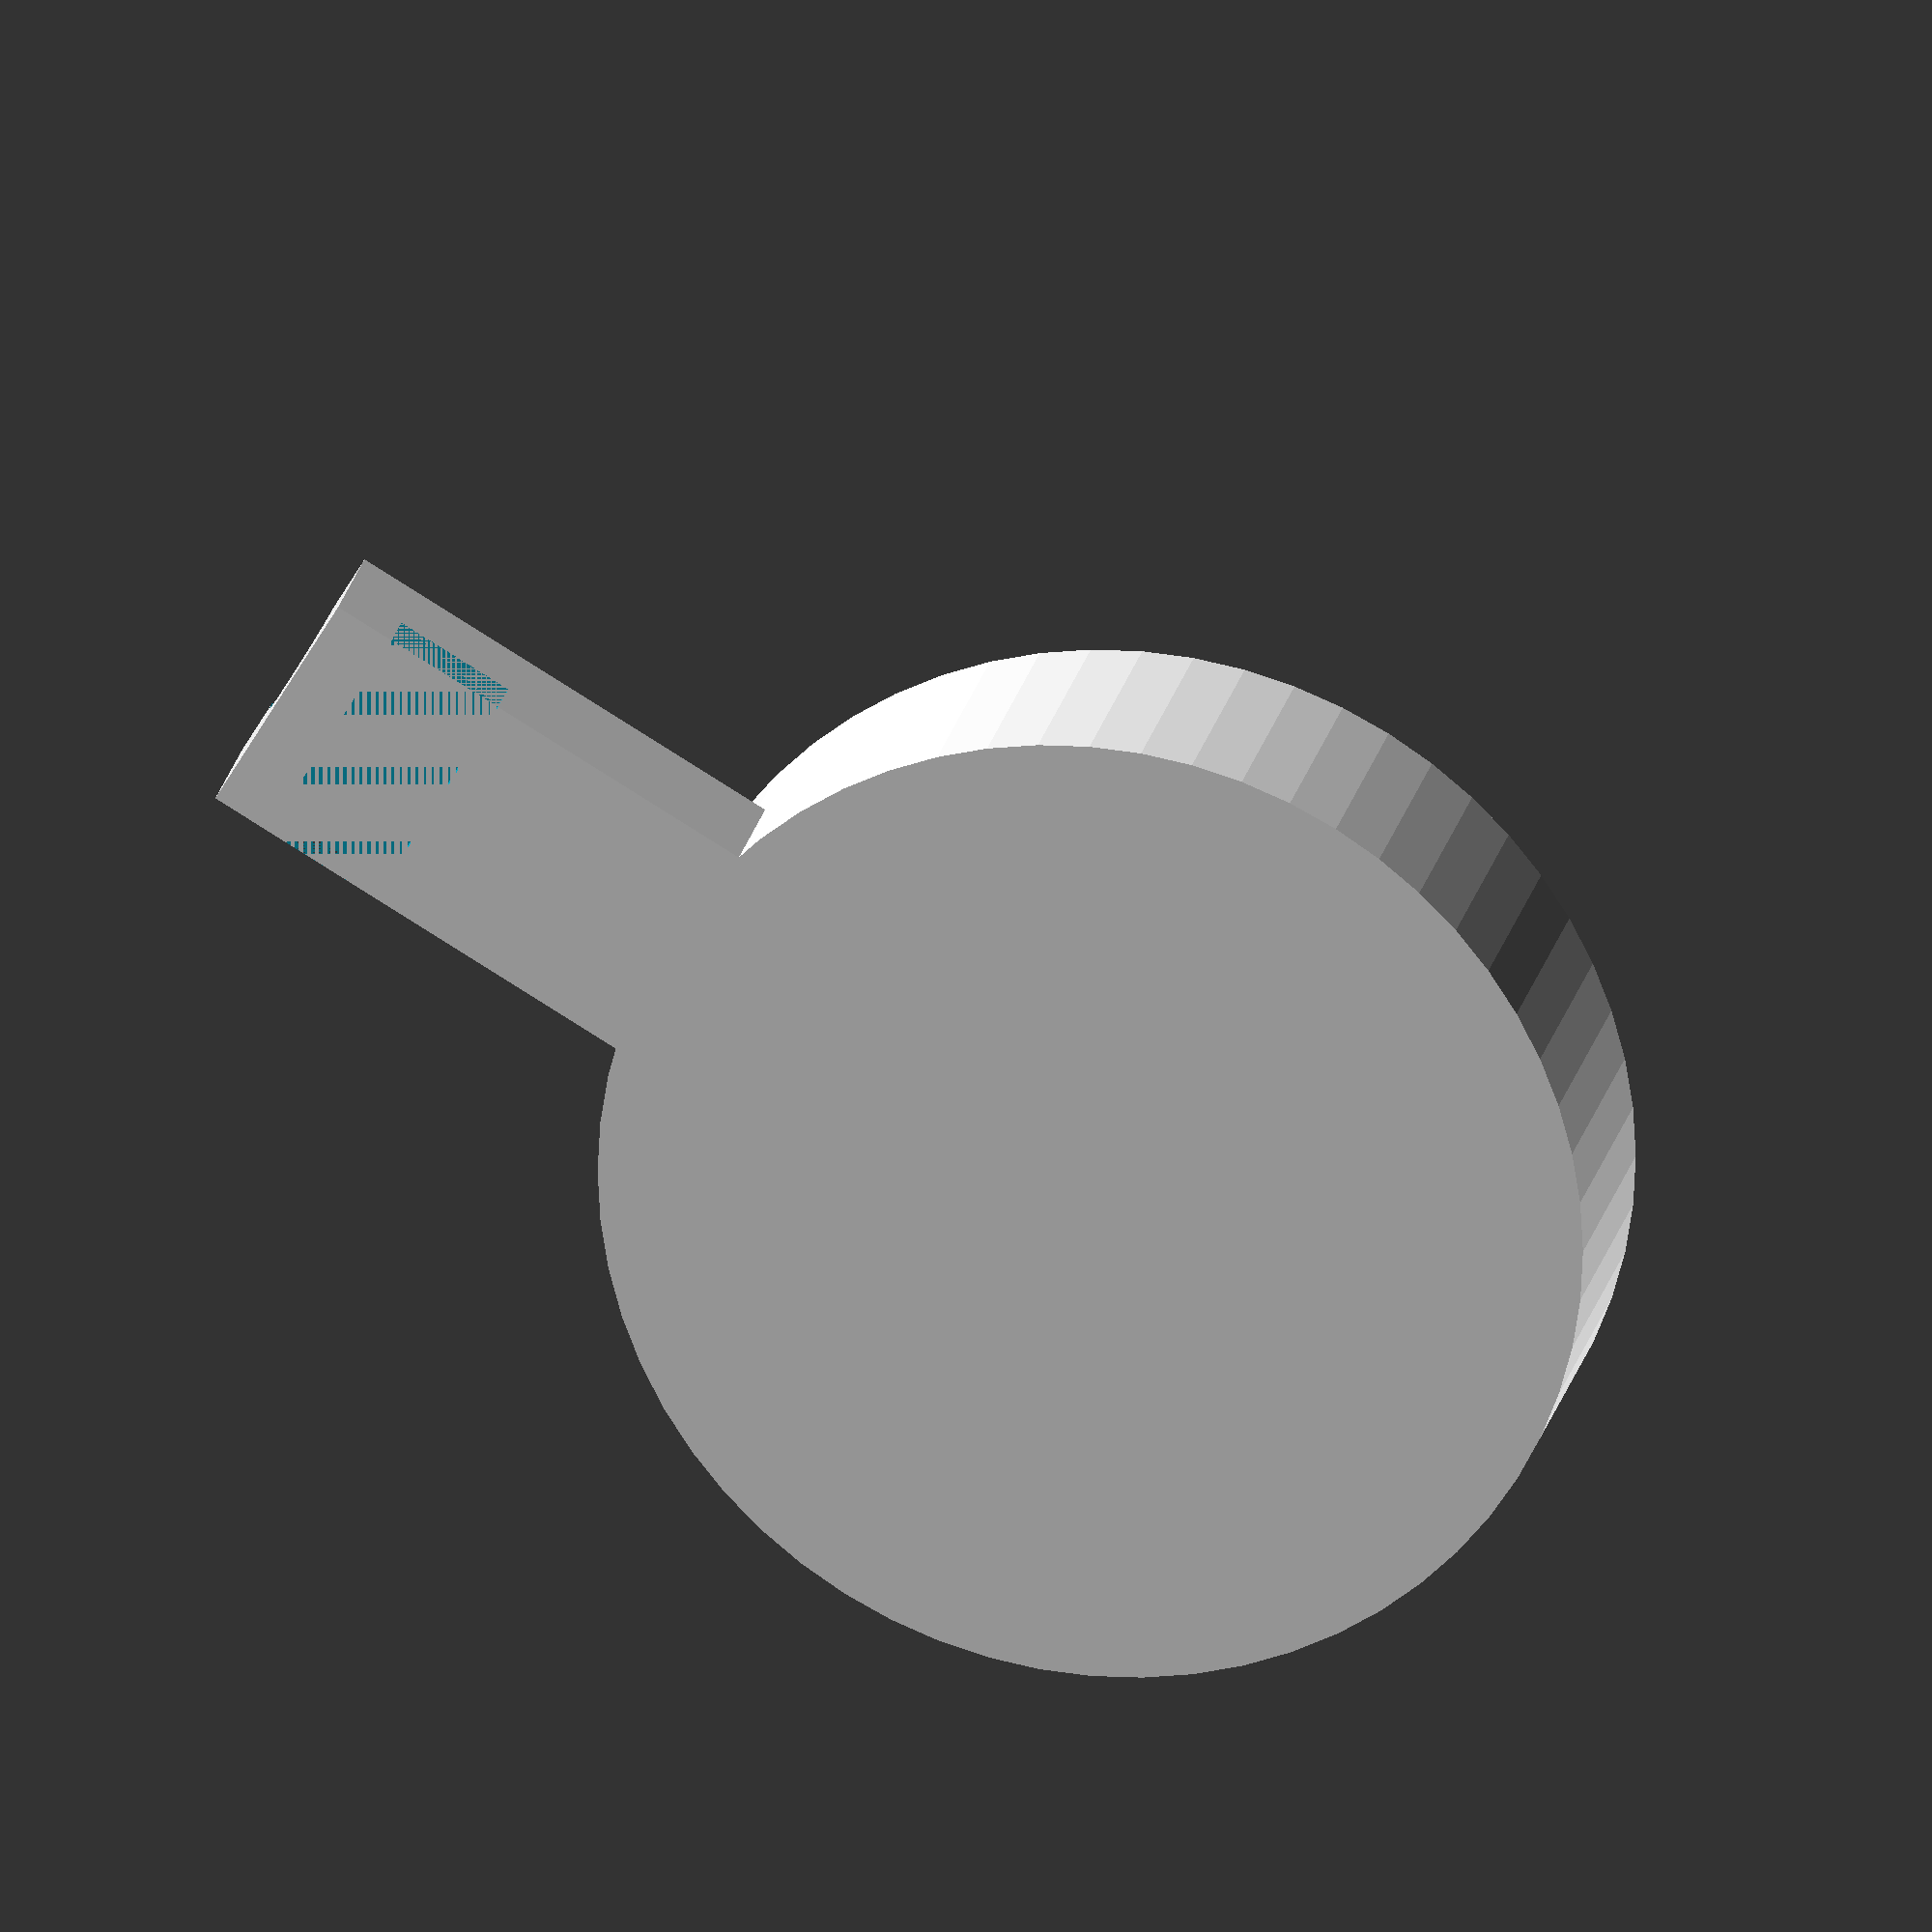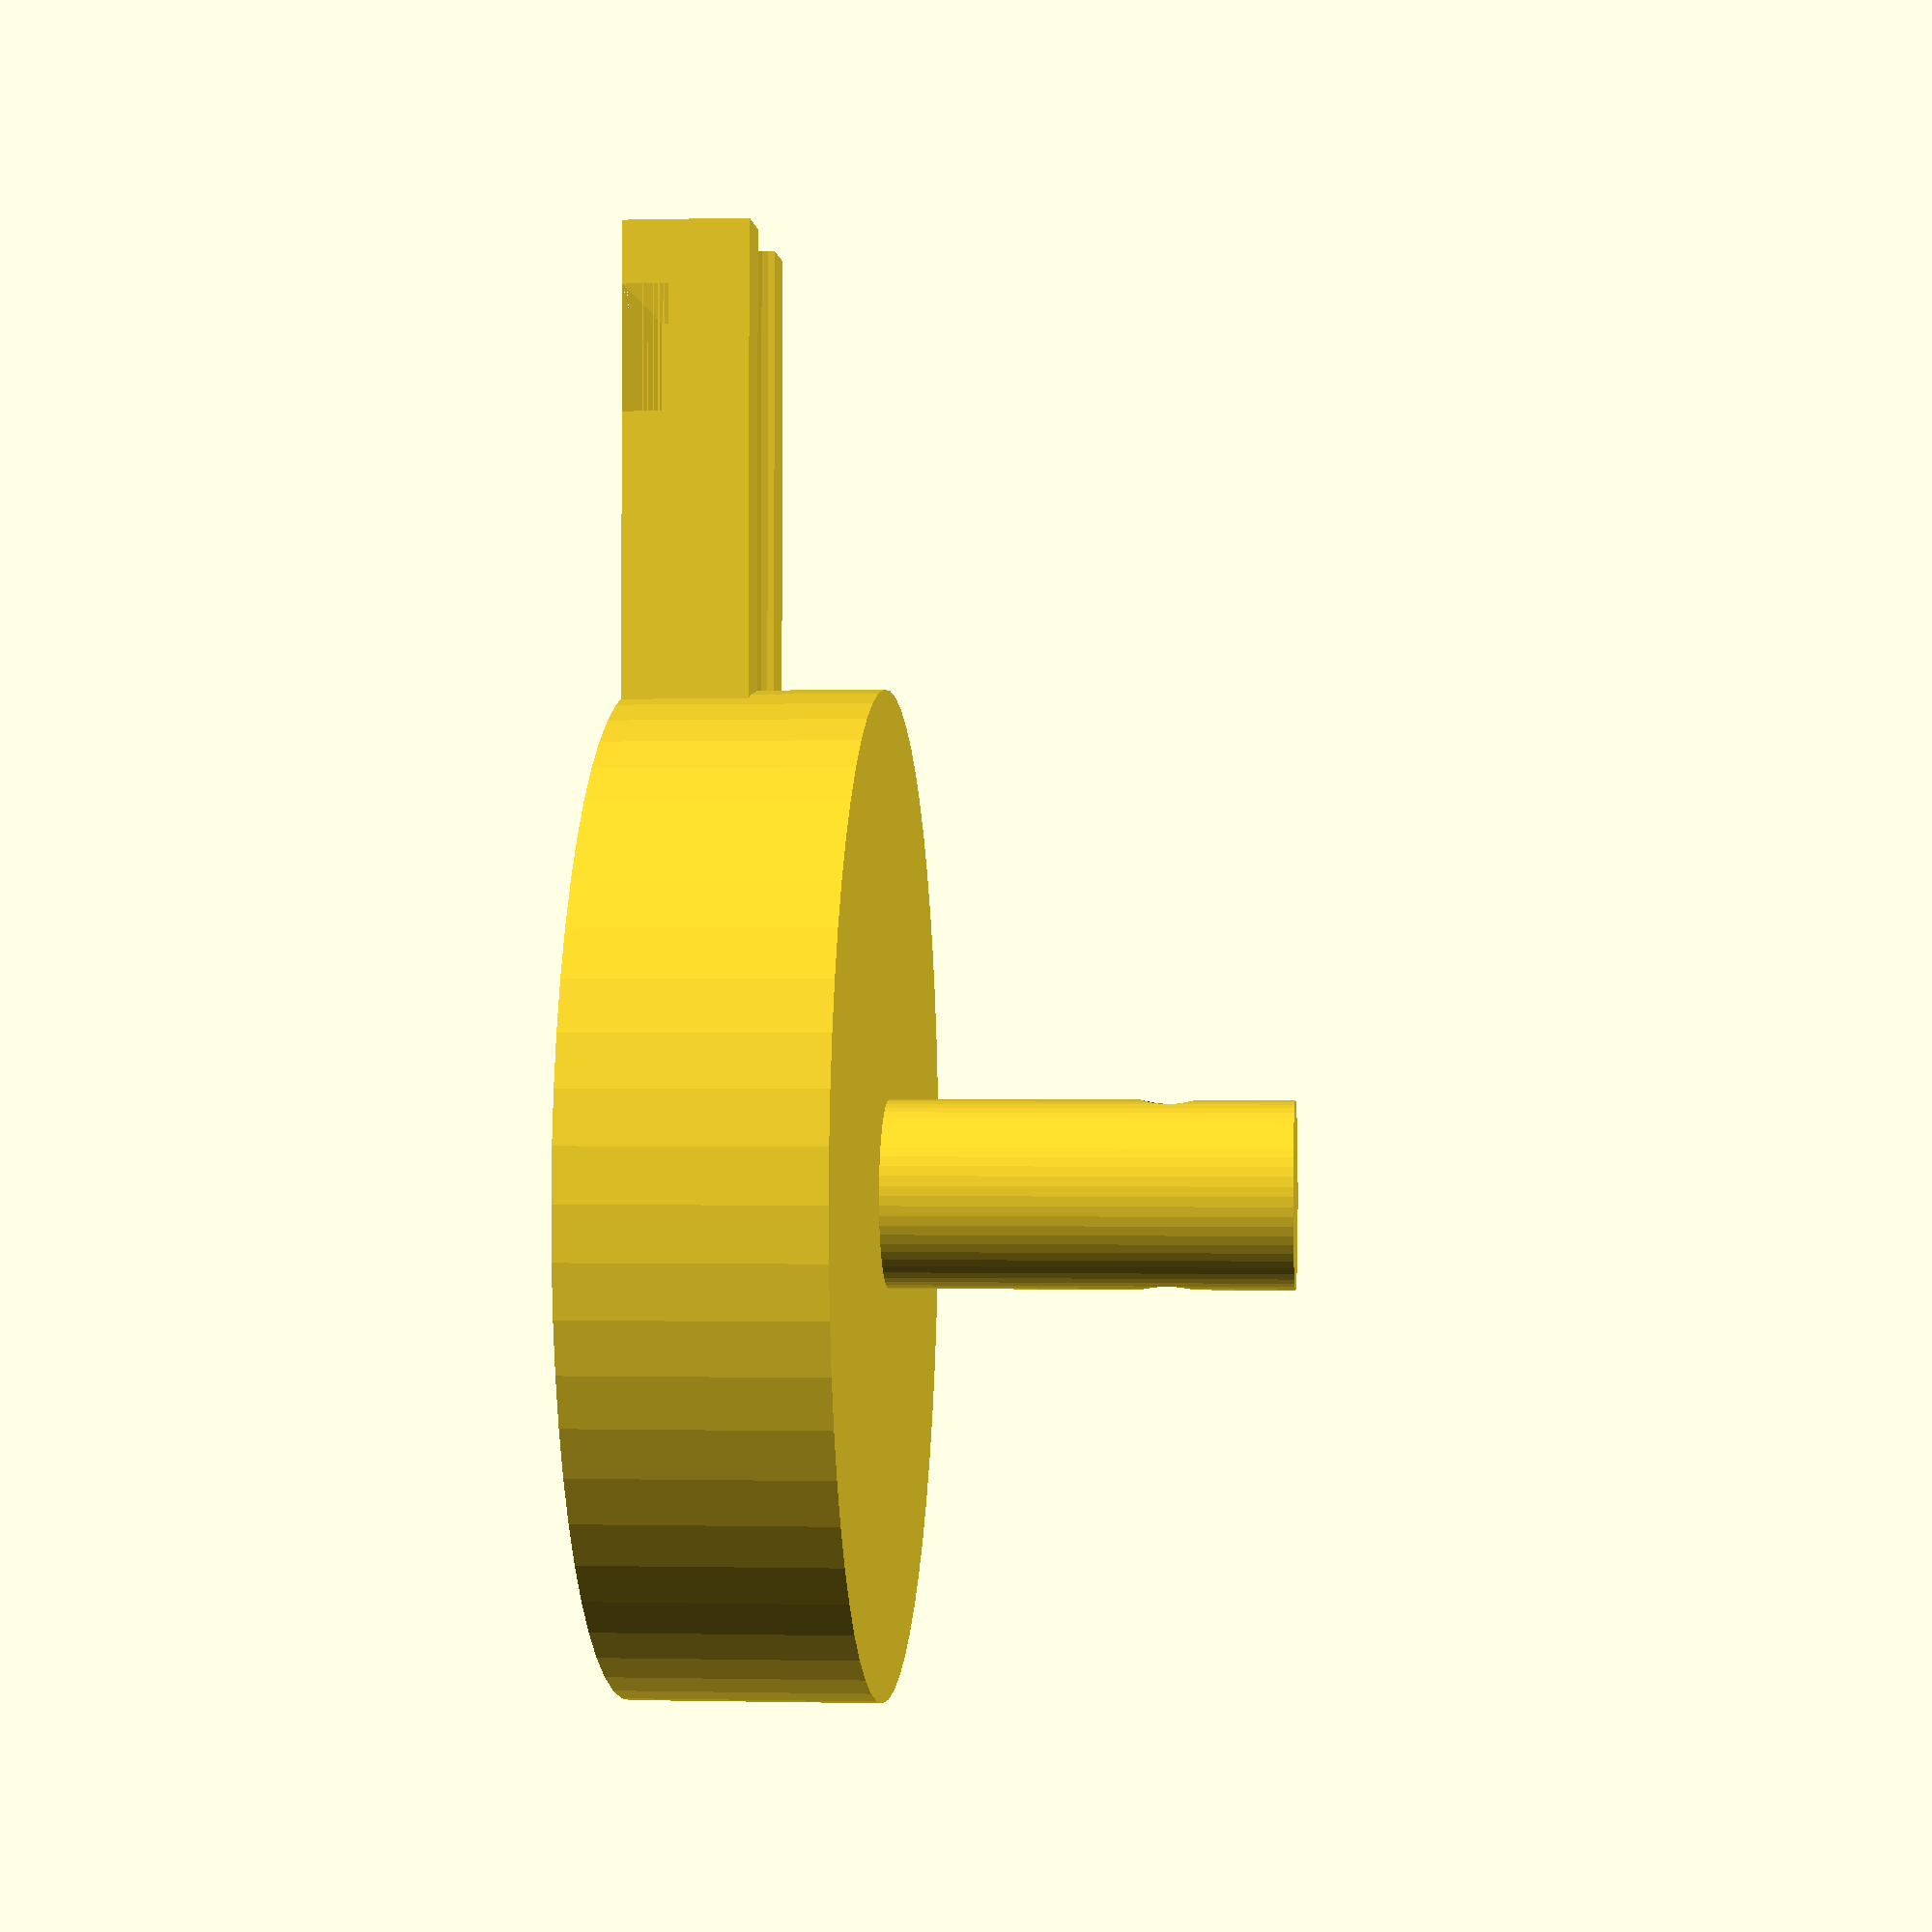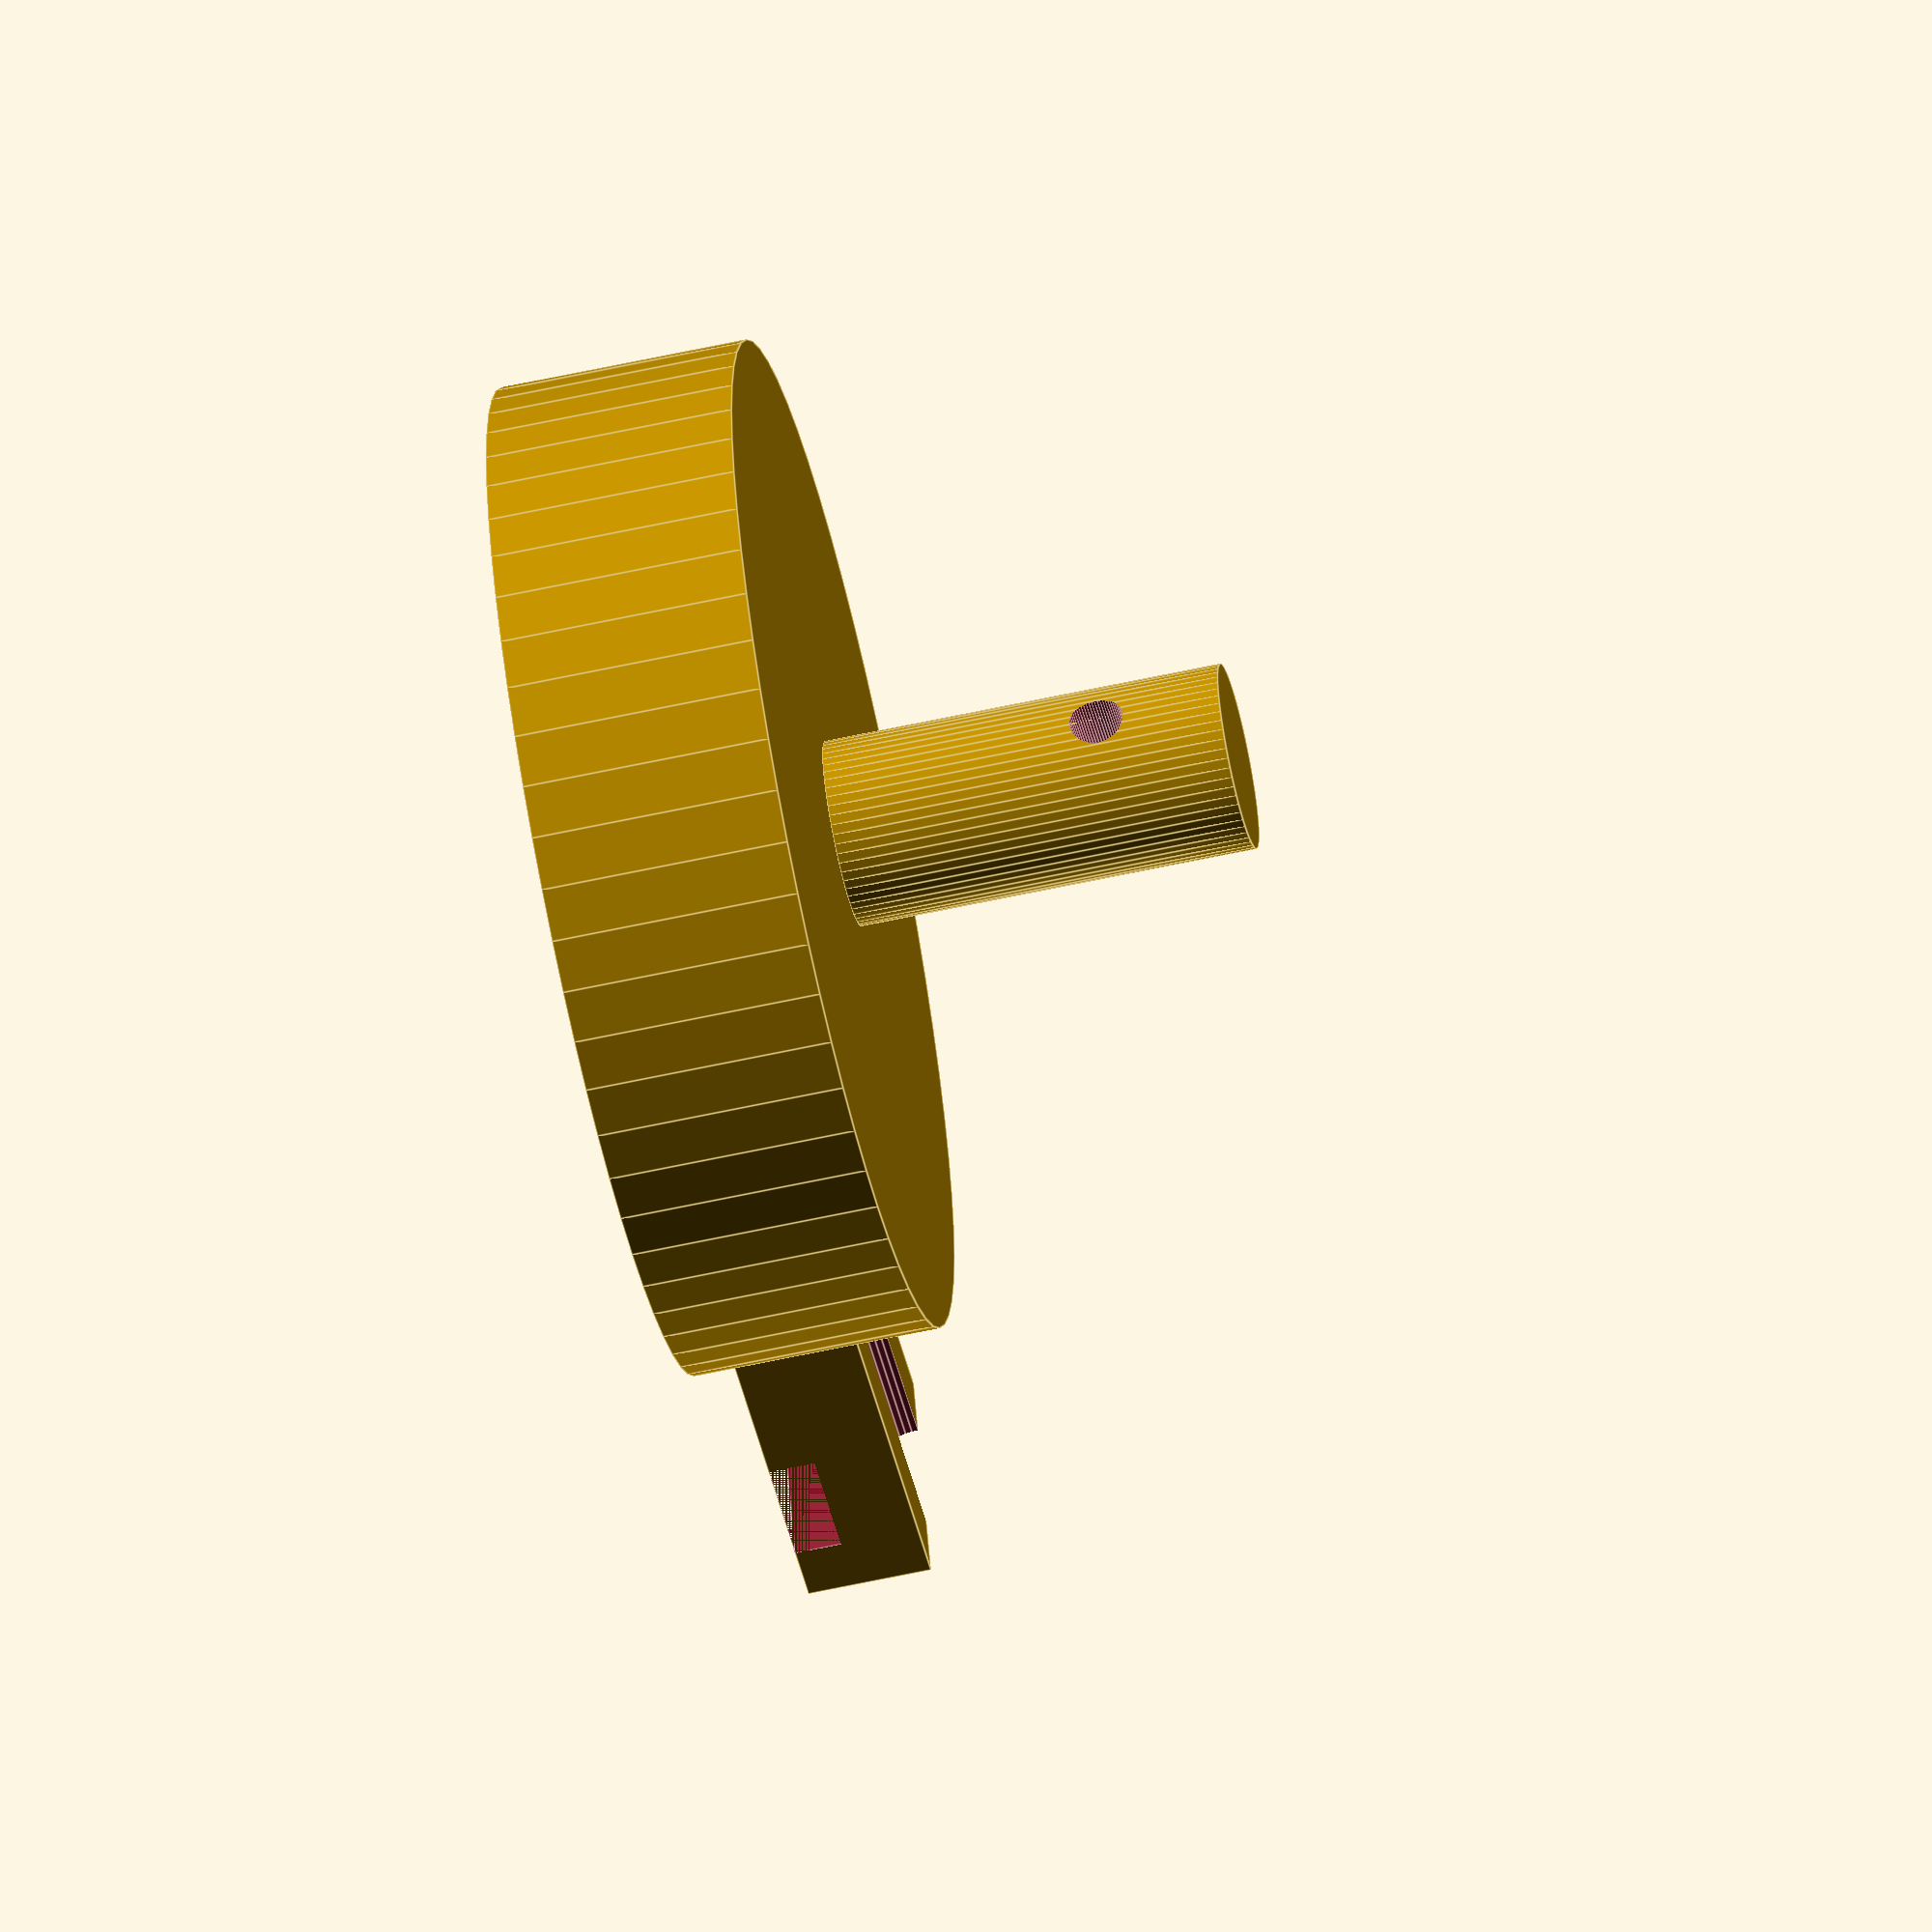
<openscad>
$fn = 60;

rotor_dia = 2;
rotor_dome_rad = 3/8;
pole_dia = 1/4;
rotor_thickness = 1/2;
pole_depth = 2/3;
  // As a fraction of rotor_dia

pole_flange_length = rotor_dia/2;
pole_flange_width = pole_dia*2;
pole_flange_height = rotor_thickness/2;

ubolt_notch = [ 0.25, pole_flange_width, 3/32 ];
ubolt_notch_inset = 0.125;

axle_dia = 3/8;
axle_clearance = 0.01;
axle_cotter_inset = 0.25;
axle_cotter_dia = 7/64;
axle_length = axle_cotter_inset 
               + axle_cotter_dia/2
               + rotor_thickness;

module rotor_assembly() {
  difference () 
  {
    union() {
      cylinder( d = rotor_dia, 
                h = rotor_thickness, 
                center = false );
        translate([rotor_dia/2-rotor_dia/21, 
                   -pole_flange_width/2, 
                   0])
          cube([pole_flange_length, 
                pole_flange_width, 
                pole_flange_height],
               center = false );
      }
      translate( [-pole_depth*rotor_dia/2, 
                 0, 
                 rotor_thickness/2] )
        rotate( [0, 90, 0] )
          cylinder( d = pole_dia, 
                    h = rotor_dia+pole_flange_length, 
                    center = false );
      translate( [rotor_dia/2-rotor_dia/21+pole_flange_length-ubolt_notch_inset-ubolt_notch.x, 
                 -ubolt_notch.y/2, 
                 0] )
      cube(ubolt_notch, center = false);
    }
    
    difference () 
    {
      translate([0, 0, rotor_thickness])
        cylinder( d = axle_dia, 
                  h = axle_length, 
                  center = false );
              
      translate( [-axle_dia/2, 
                 0, 
                 axle_length 
                  + rotor_thickness 
                  - axle_cotter_inset] )
        rotate( [0, 90, 0] )
          cylinder( d = axle_cotter_dia, 
                    h = axle_dia, 
                    center = false );
    }
  }

translate( [0, rotor_dia*2, 0])
  rotor_assembly();
</openscad>
<views>
elev=157.2 azim=150.1 roll=347.9 proj=o view=wireframe
elev=0.8 azim=270.7 roll=275.3 proj=p view=solid
elev=59.7 azim=342.0 roll=282.8 proj=o view=edges
</views>
